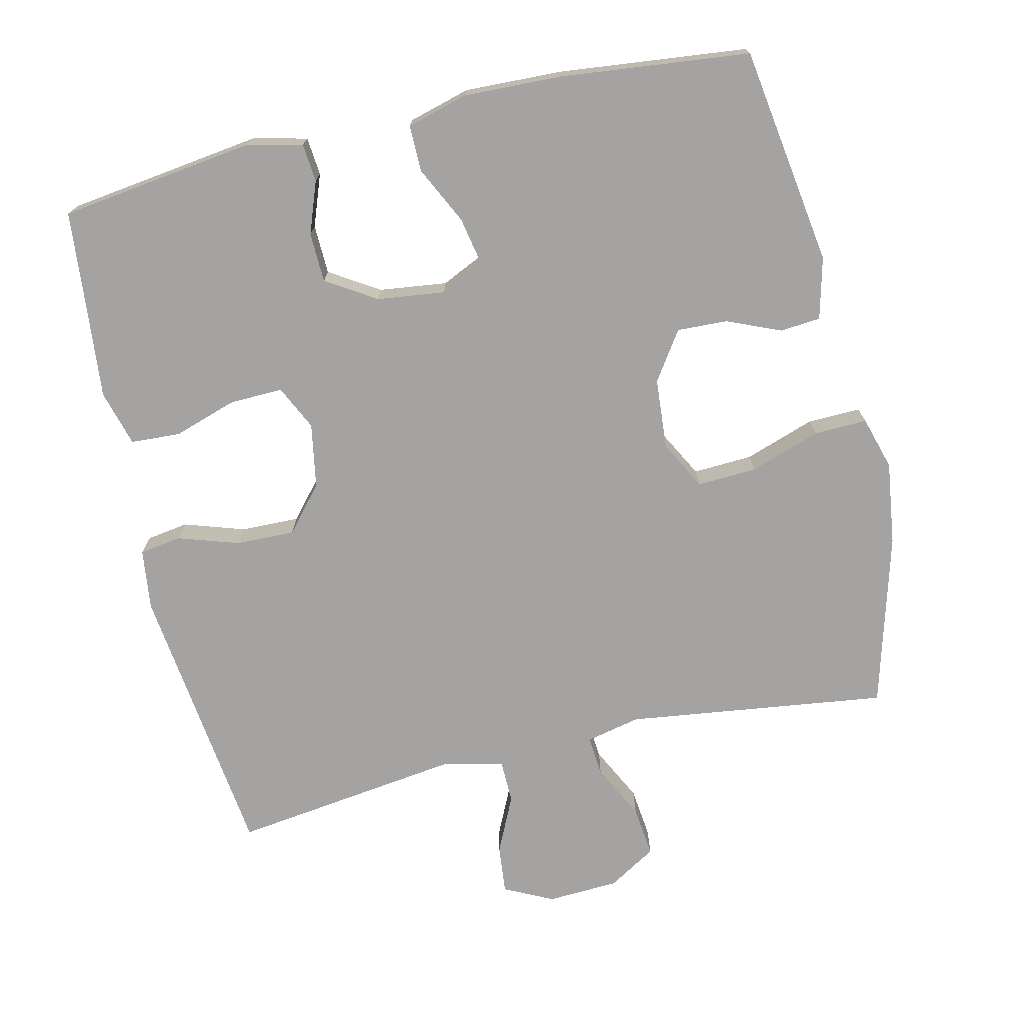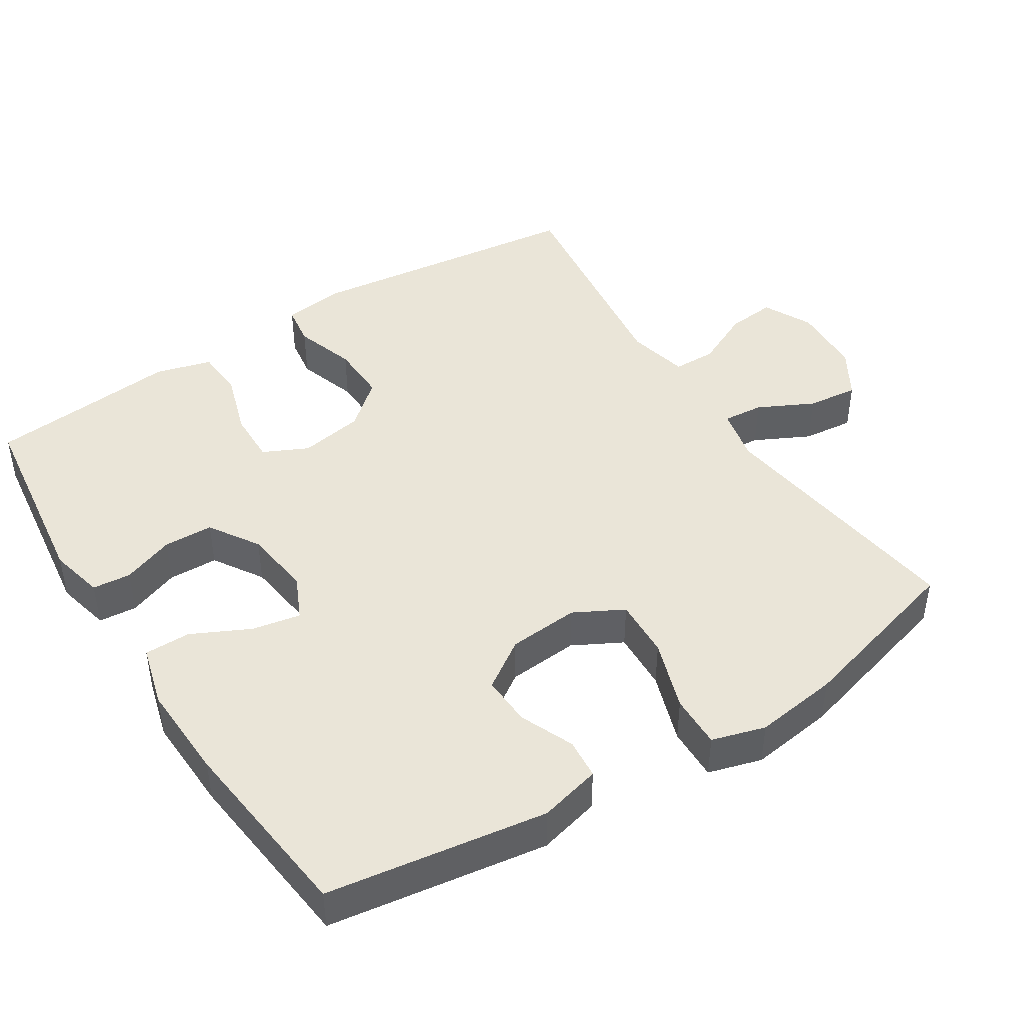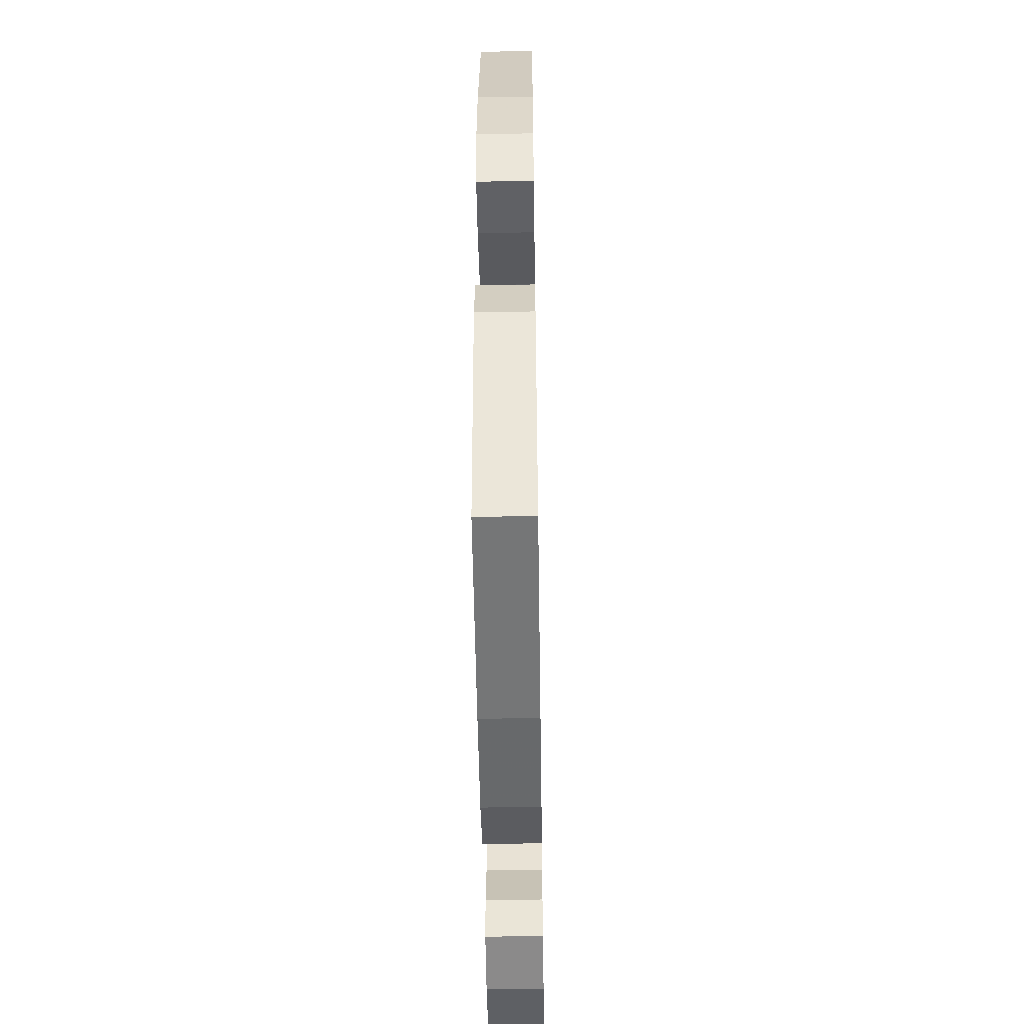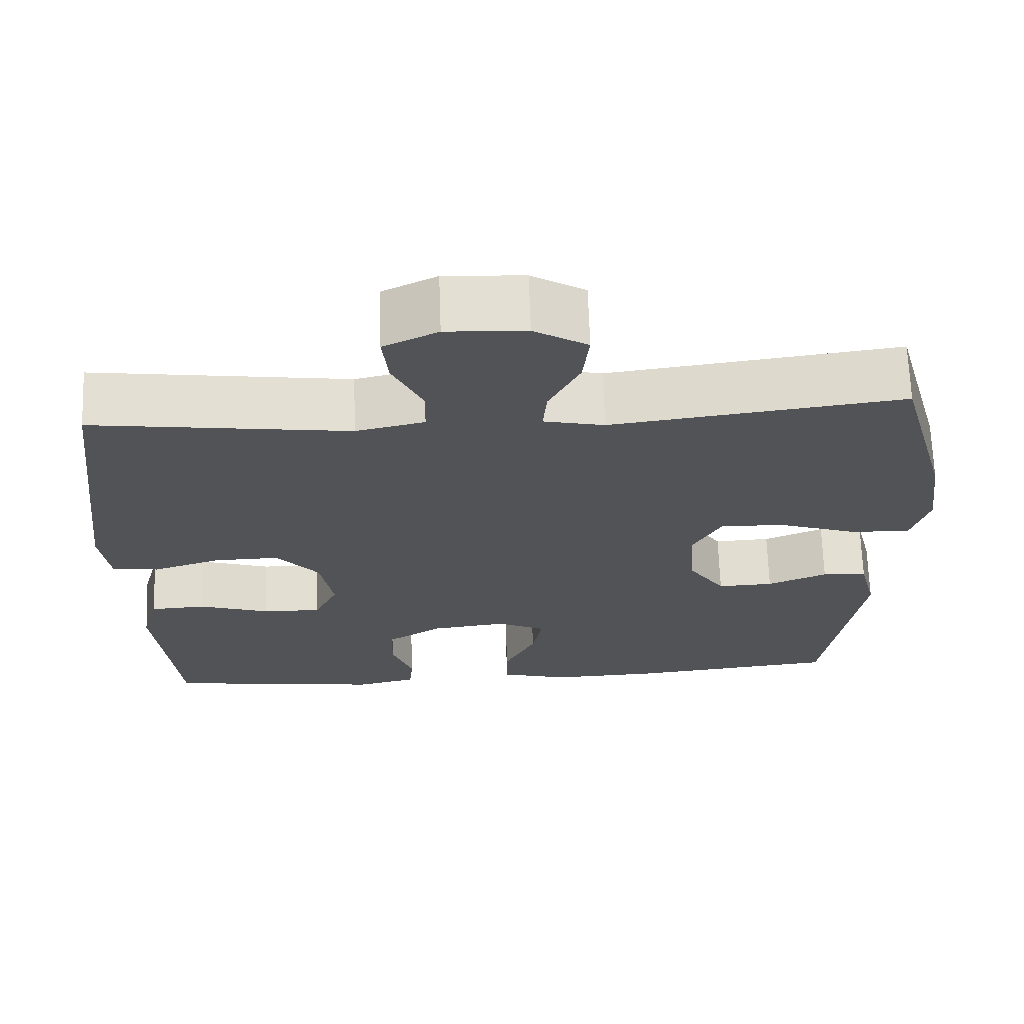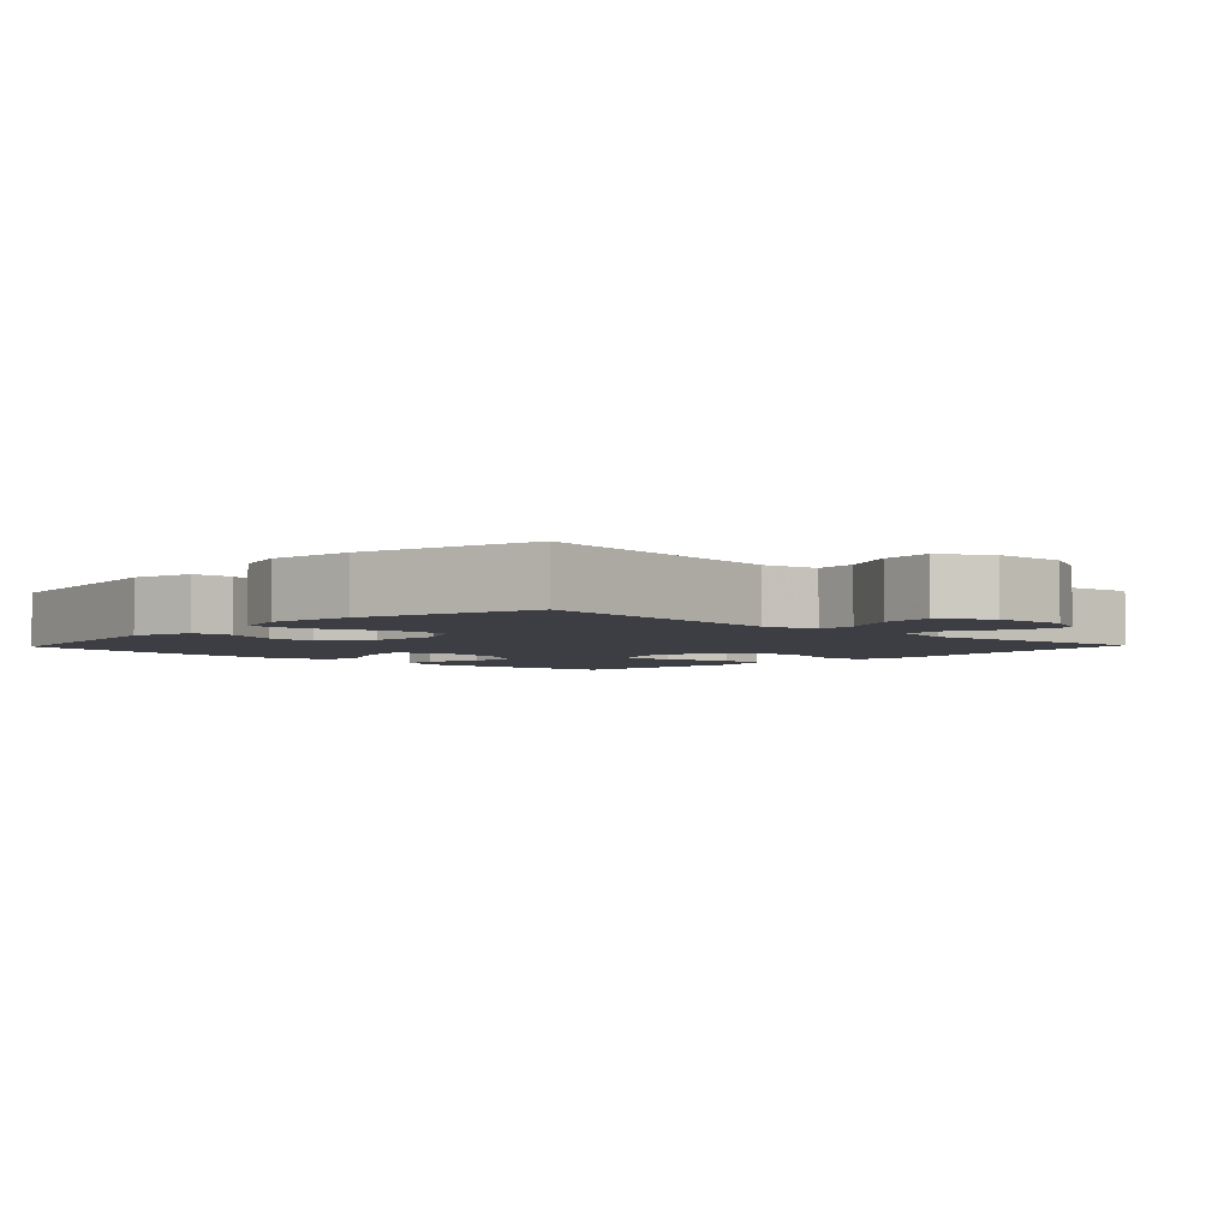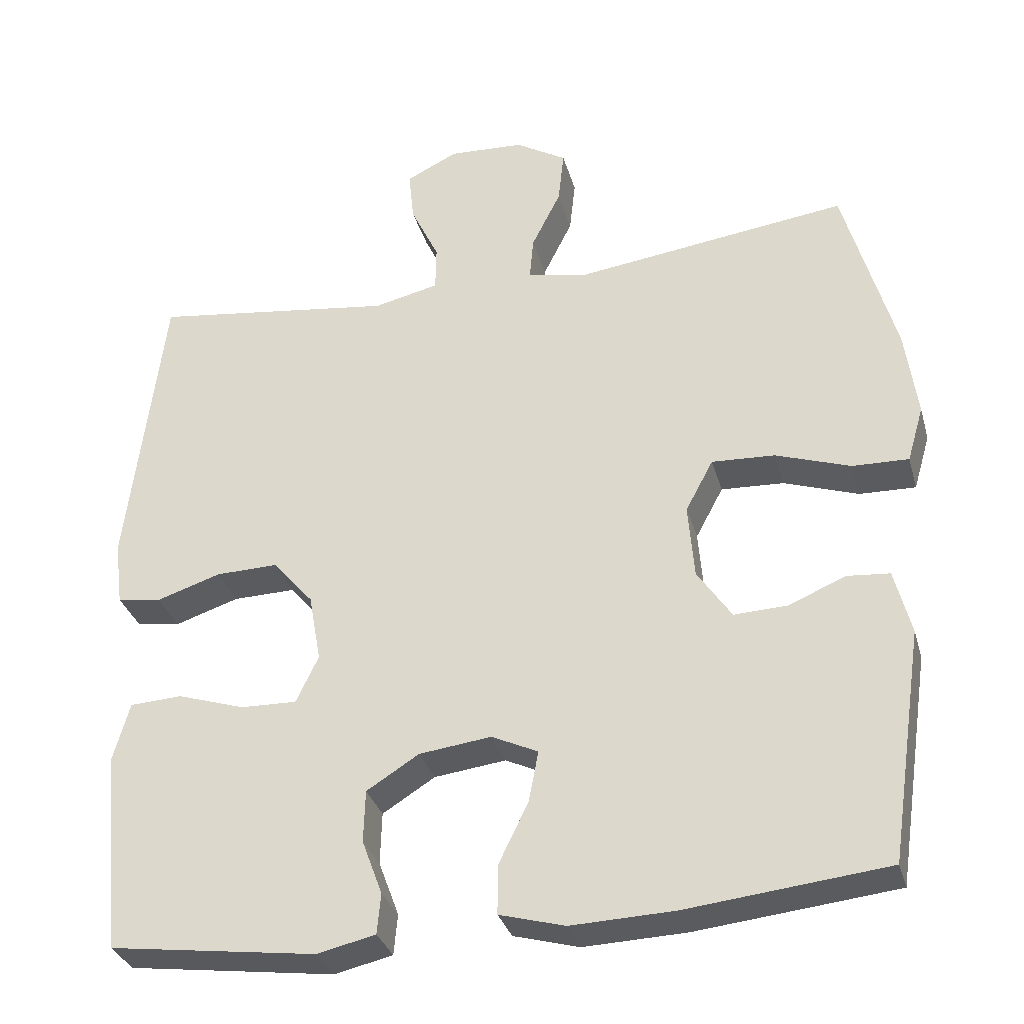
<metadata>
{"format":"obj","ext":"obj","renderer":"f3d","projection":"perspective","resolution":1024,"background":"white","views":[{"elev":-73.1,"azim":-166.9,"up":"+Y"},{"elev":44.5,"azim":-122.6,"up":"+Y"},{"elev":-50.5,"azim":-89.1,"up":"+Z"},{"elev":67.9,"azim":178.0,"up":"+Z"},{"elev":-3.7,"azim":-43.7,"up":"+Y"},{"elev":-32.3,"azim":-165.0,"up":"+Z"}]}
</metadata>
<code>
v 0.5 0.07 0.5
v 0.548 0.07 0.103
v 0.537 0.07 0.017
v 0.478 0.07 0.008
v 0.392 0.07 0.036
v 0.309 0.07 0.038
v 0.255 0.07 -0.025
v 0.239 0.07 -0.116
v 0.269 0.07 -0.179
v 0.344 0.07 -0.177
v 0.434 0.07 -0.148
v 0.504 0.07 -0.152
v 0.526 0.07 -0.231
v 0.514 0.07 -0.352
v 0.5 0.07 -0.5
v 0.223 0.07 -0.537
v 0.146 0.07 -0.519
v 0.141 0.07 -0.465
v 0.168 0.07 -0.392
v 0.166 0.07 -0.322
v 0.096 0.07 -0.278
v 0 0.07 -0.266
v -0.062 0.07 -0.295
v -0.049 0.07 -0.363
v -0.009 0.07 -0.445
v -0.009 0.07 -0.51
v -0.096 0.07 -0.534
v -0.233 0.07 -0.529
v -0.5 0.07 -0.5
v -0.546 0.07 -0.191
v -0.524 0.07 -0.104
v -0.467 0.07 -0.099
v -0.391 0.07 -0.131
v -0.32 0.07 -0.134
v -0.274 0.07 -0.066
v -0.266 0.07 0.034
v -0.303 0.07 0.103
v -0.387 0.07 0.099
v -0.487 0.07 0.065
v -0.562 0.07 0.063
v -0.584 0.07 0.138
v -0.568 0.07 0.256
v -0.5 0.07 0.5
v -0.131 0.07 0.451
v -0.054 0.07 0.468
v -0.059 0.07 0.525
v -0.098 0.07 0.603
v -0.106 0.07 0.675
v -0.038 0.07 0.716
v 0.063 0.07 0.721
v 0.132 0.07 0.687
v 0.125 0.07 0.618
v 0.087 0.07 0.538
v 0.088 0.07 0.477
v 0.175 0.07 0.457
v 0.5 0 0.5
v 0.548 0 0.103
v 0.537 0 0.017
v 0.478 0 0.008
v 0.392 0 0.036
v 0.309 0 0.038
v 0.255 0 -0.025
v 0.239 0 -0.116
v 0.269 0 -0.179
v 0.344 0 -0.177
v 0.434 0 -0.148
v 0.504 0 -0.152
v 0.526 0 -0.231
v 0.514 0 -0.352
v 0.5 0 -0.5
v 0.223 0 -0.537
v 0.146 0 -0.519
v 0.141 0 -0.465
v 0.168 0 -0.392
v 0.166 0 -0.322
v 0.096 0 -0.278
v 0 0 -0.266
v -0.062 0 -0.295
v -0.049 0 -0.363
v -0.009 0 -0.445
v -0.009 0 -0.51
v -0.096 0 -0.534
v -0.233 0 -0.529
v -0.5 0 -0.5
v -0.546 0 -0.191
v -0.524 0 -0.104
v -0.467 0 -0.099
v -0.391 0 -0.131
v -0.32 0 -0.134
v -0.274 0 -0.066
v -0.266 0 0.034
v -0.303 0 0.103
v -0.387 0 0.099
v -0.487 0 0.065
v -0.562 0 0.063
v -0.584 0 0.138
v -0.568 0 0.256
v -0.5 0 0.5
v -0.131 0 0.451
v -0.054 0 0.468
v -0.059 0 0.525
v -0.098 0 0.603
v -0.106 0 0.675
v -0.038 0 0.716
v 0.063 0 0.721
v 0.132 0 0.687
v 0.125 0 0.618
v 0.087 0 0.538
v 0.088 0 0.477
v 0.175 0 0.457
f 50 51 52 53
f 50 53 54
f 49 50 54
f 46 47 48 49
f 45 46 49 54
f 44 45 54 55
f 42 43 44
f 41 42 44 55
f 38 39 40 41
f 37 38 41 55
f 30 31 32 33
f 30 33 34
f 29 30 34
f 28 29 34 35
f 24 25 26 27
f 23 24 27 28
f 16 17 18 19
f 14 15 16 19
f 14 19 20
f 13 14 20 21
f 10 11 12 13
f 9 10 13 21
f 2 3 4 5
f 2 5 6
f 1 2 6
f 36 37 55 1
f 23 28 35 36
f 22 23 36 1
f 8 9 21 22
f 7 8 22
f 1 6 7 22
f 108 107 106 105
f 109 108 105
f 109 105 104
f 104 103 102 101
f 109 104 101 100
f 110 109 100 99
f 99 98 97
f 110 99 97 96
f 96 95 94 93
f 110 96 93 92
f 88 87 86 85
f 89 88 85
f 89 85 84
f 90 89 84 83
f 82 81 80 79
f 83 82 79 78
f 74 73 72 71
f 74 71 70 69
f 75 74 69
f 76 75 69 68
f 68 67 66 65
f 76 68 65 64
f 60 59 58 57
f 61 60 57
f 61 57 56
f 56 110 92 91
f 91 90 83 78
f 56 91 78 77
f 77 76 64 63
f 77 63 62
f 77 62 61 56
f 1 56 57 2
f 2 57 58 3
f 3 58 59 4
f 4 59 60 5
f 5 60 61 6
f 6 61 62 7
f 7 62 63 8
f 8 63 64 9
f 9 64 65 10
f 10 65 66 11
f 11 66 67 12
f 12 67 68 13
f 13 68 69 14
f 14 69 70 15
f 15 70 71 16
f 16 71 72 17
f 17 72 73 18
f 18 73 74 19
f 19 74 75 20
f 20 75 76 21
f 21 76 77 22
f 22 77 78 23
f 23 78 79 24
f 24 79 80 25
f 25 80 81 26
f 26 81 82 27
f 27 82 83 28
f 28 83 84 29
f 29 84 85 30
f 30 85 86 31
f 31 86 87 32
f 32 87 88 33
f 33 88 89 34
f 34 89 90 35
f 35 90 91 36
f 36 91 92 37
f 37 92 93 38
f 38 93 94 39
f 39 94 95 40
f 40 95 96 41
f 41 96 97 42
f 42 97 98 43
f 43 98 99 44
f 44 99 100 45
f 45 100 101 46
f 46 101 102 47
f 47 102 103 48
f 48 103 104 49
f 49 104 105 50
f 50 105 106 51
f 51 106 107 52
f 52 107 108 53
f 53 108 109 54
f 54 109 110 55
f 55 110 56 1

</code>
